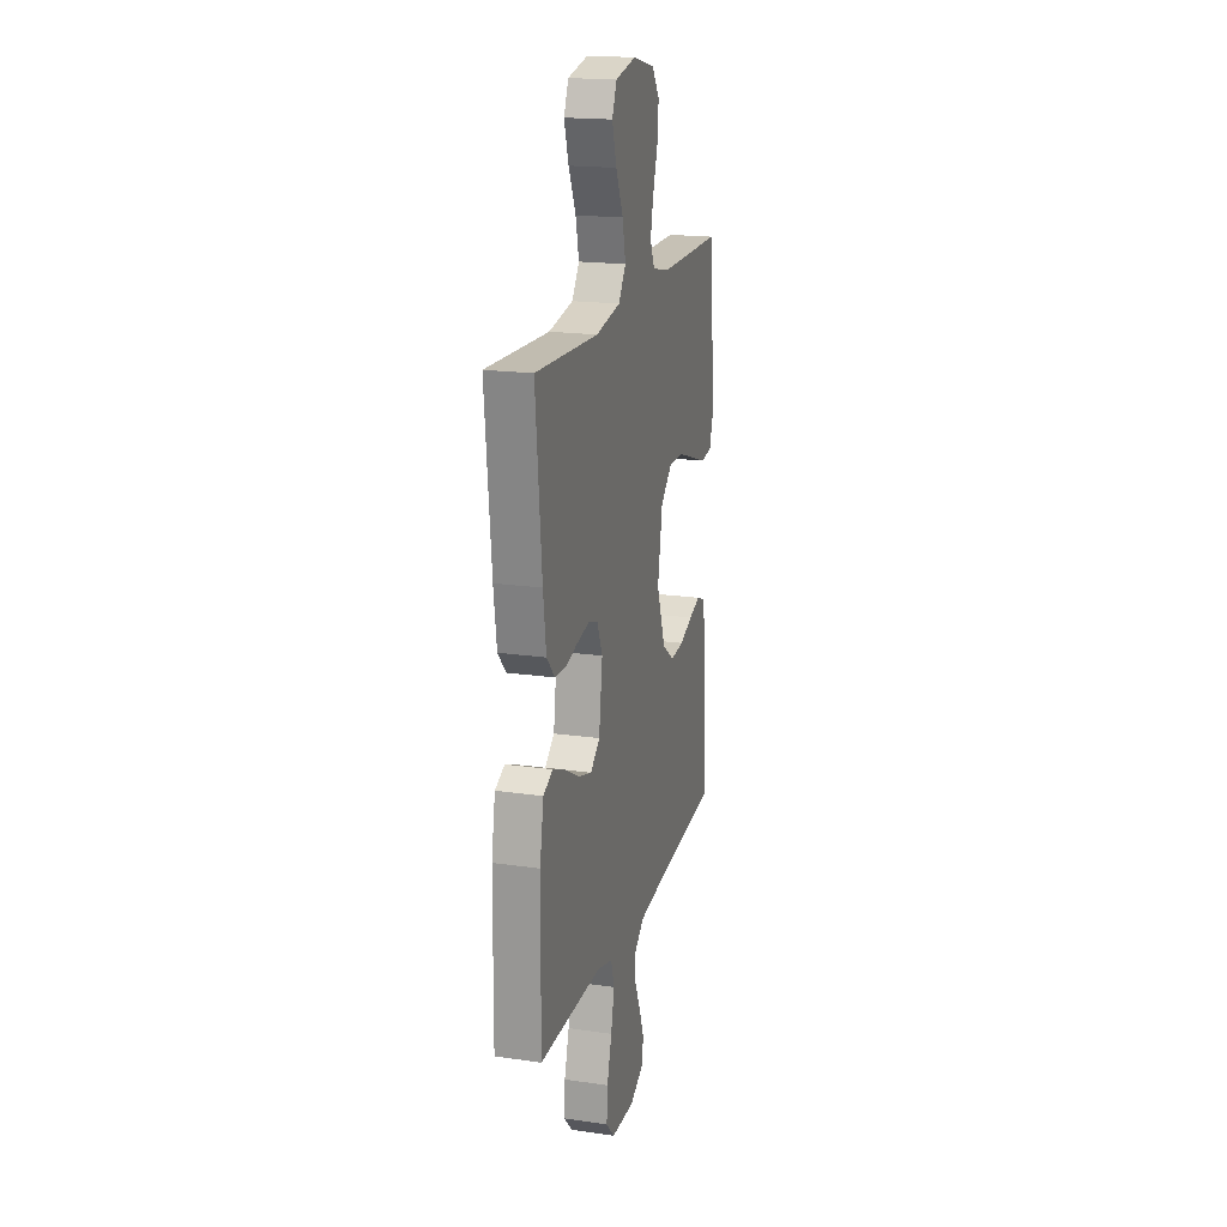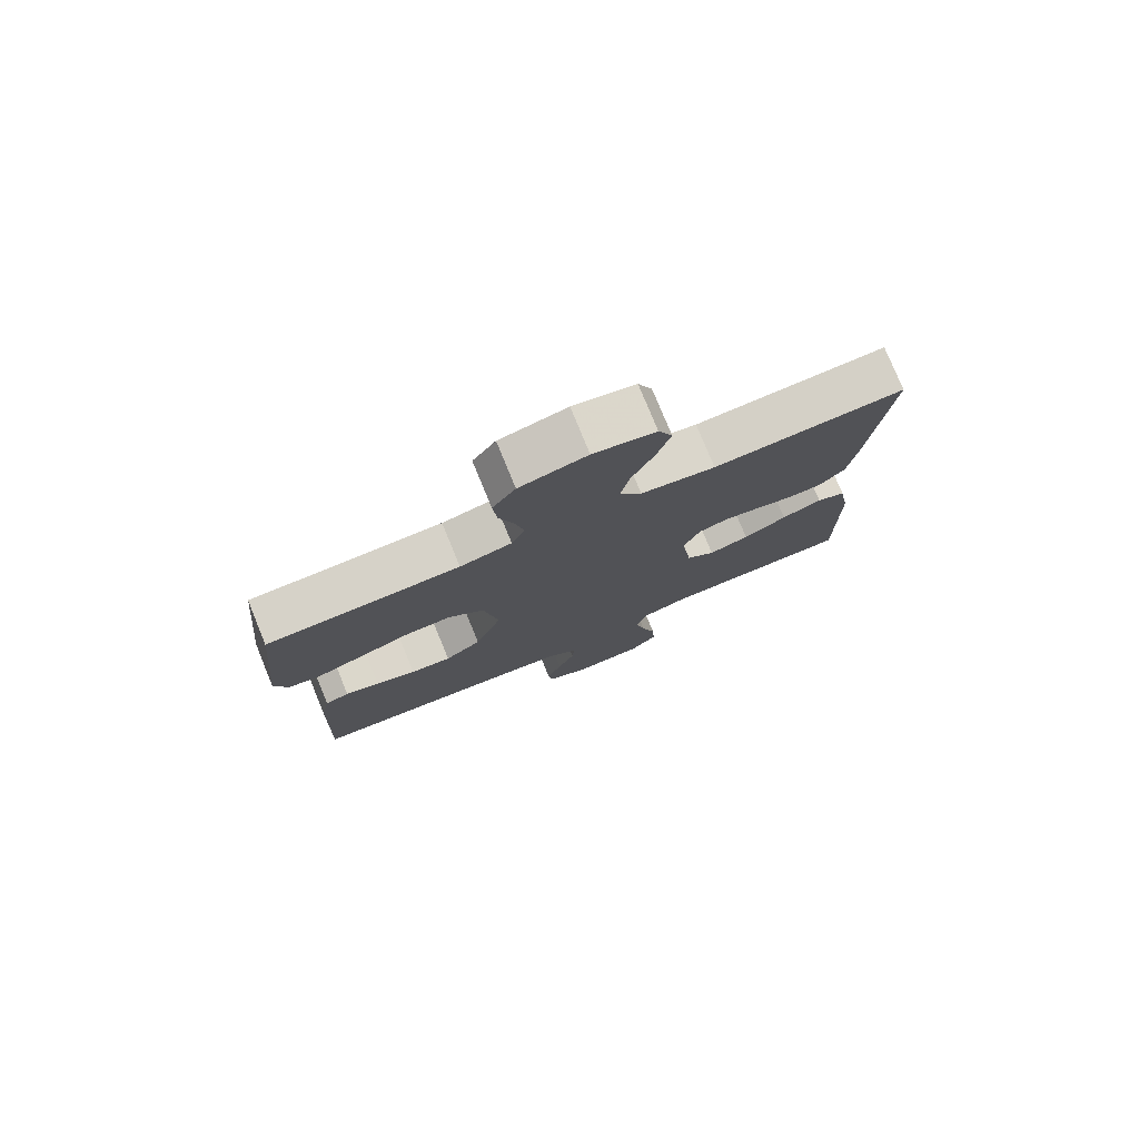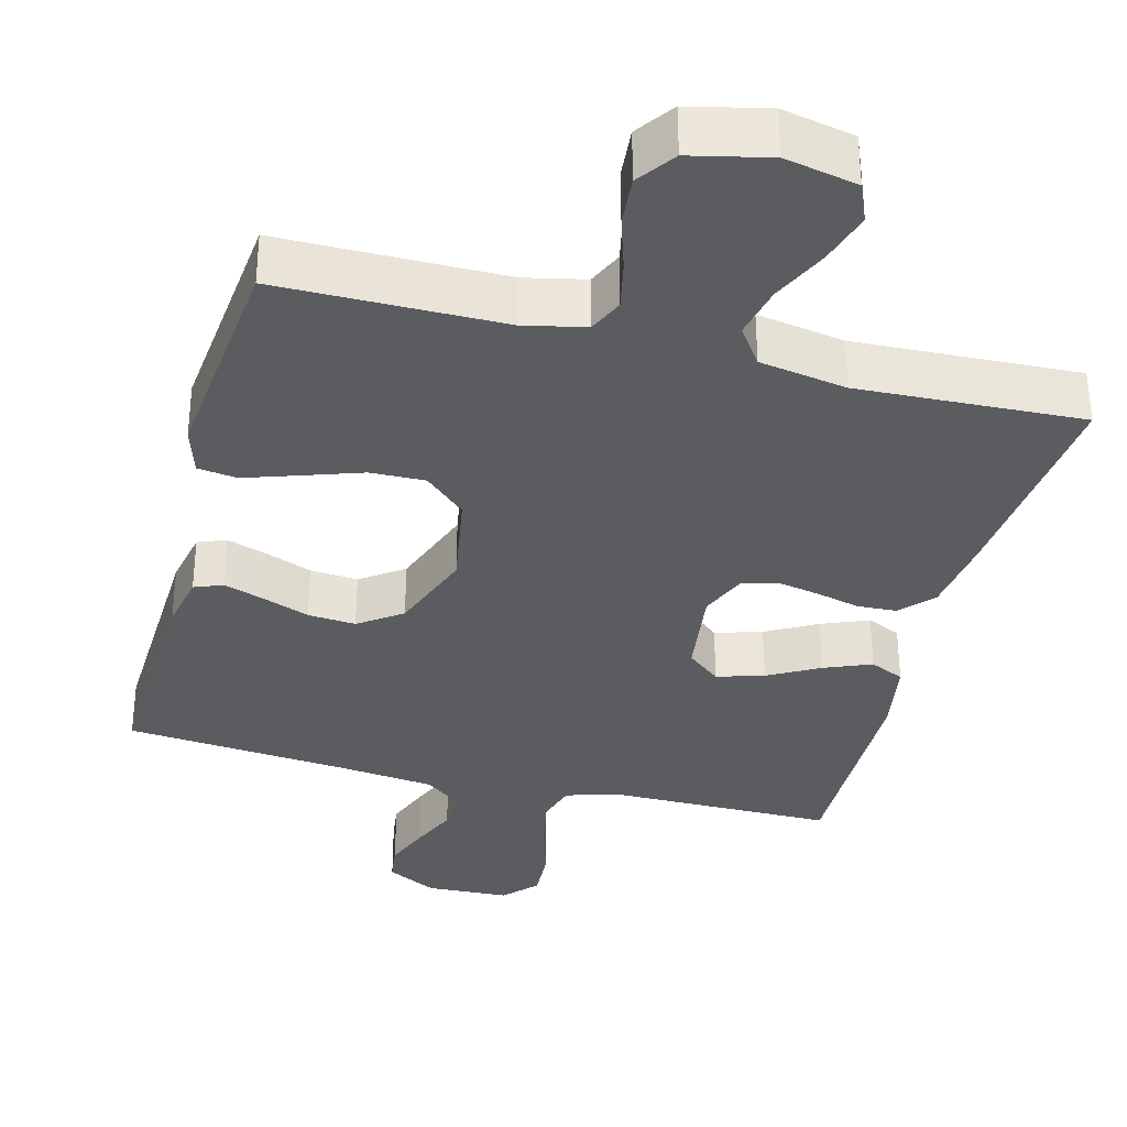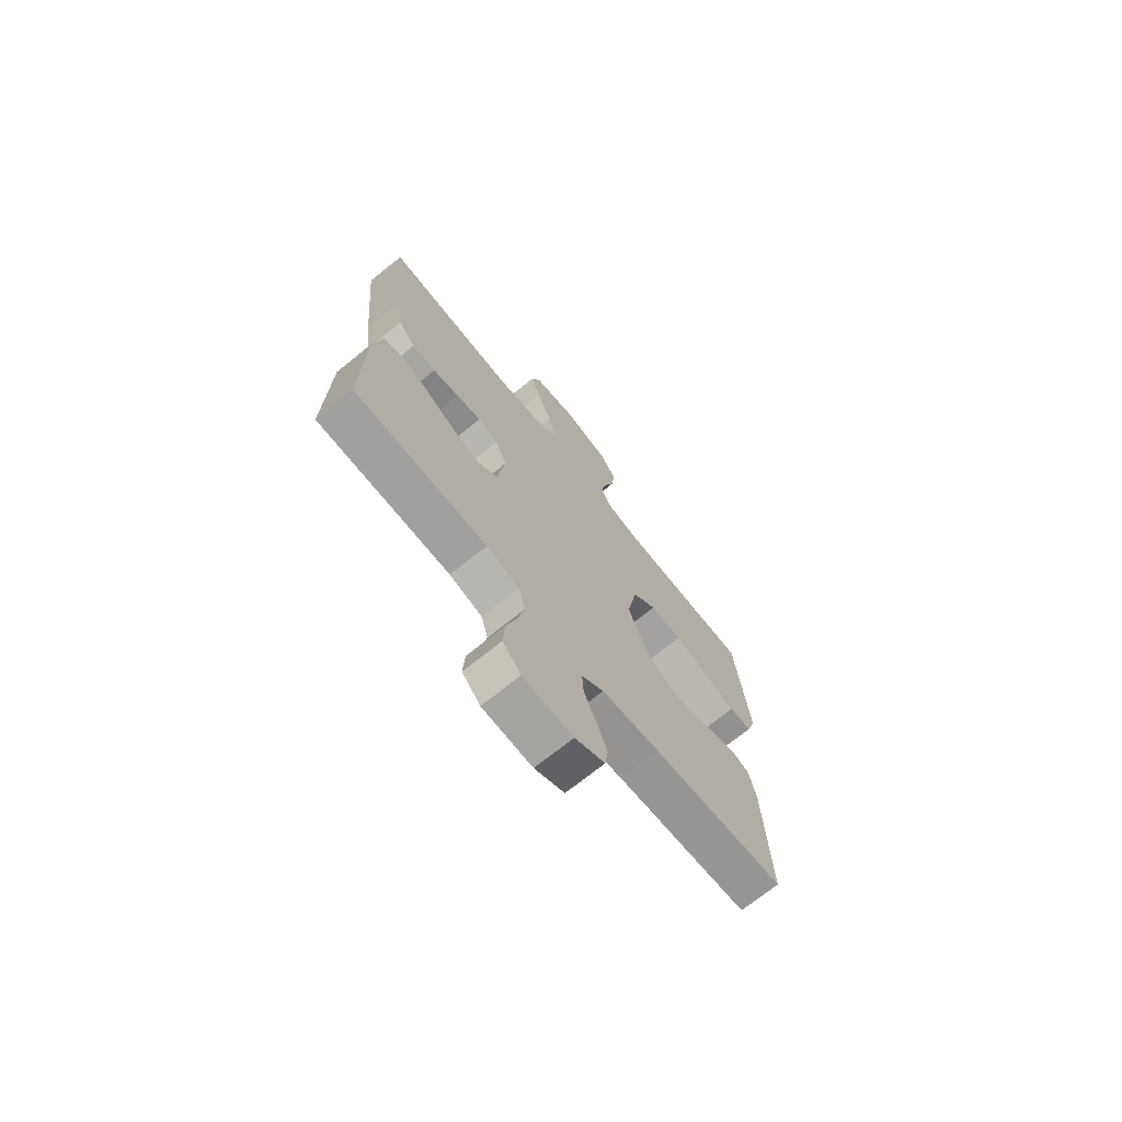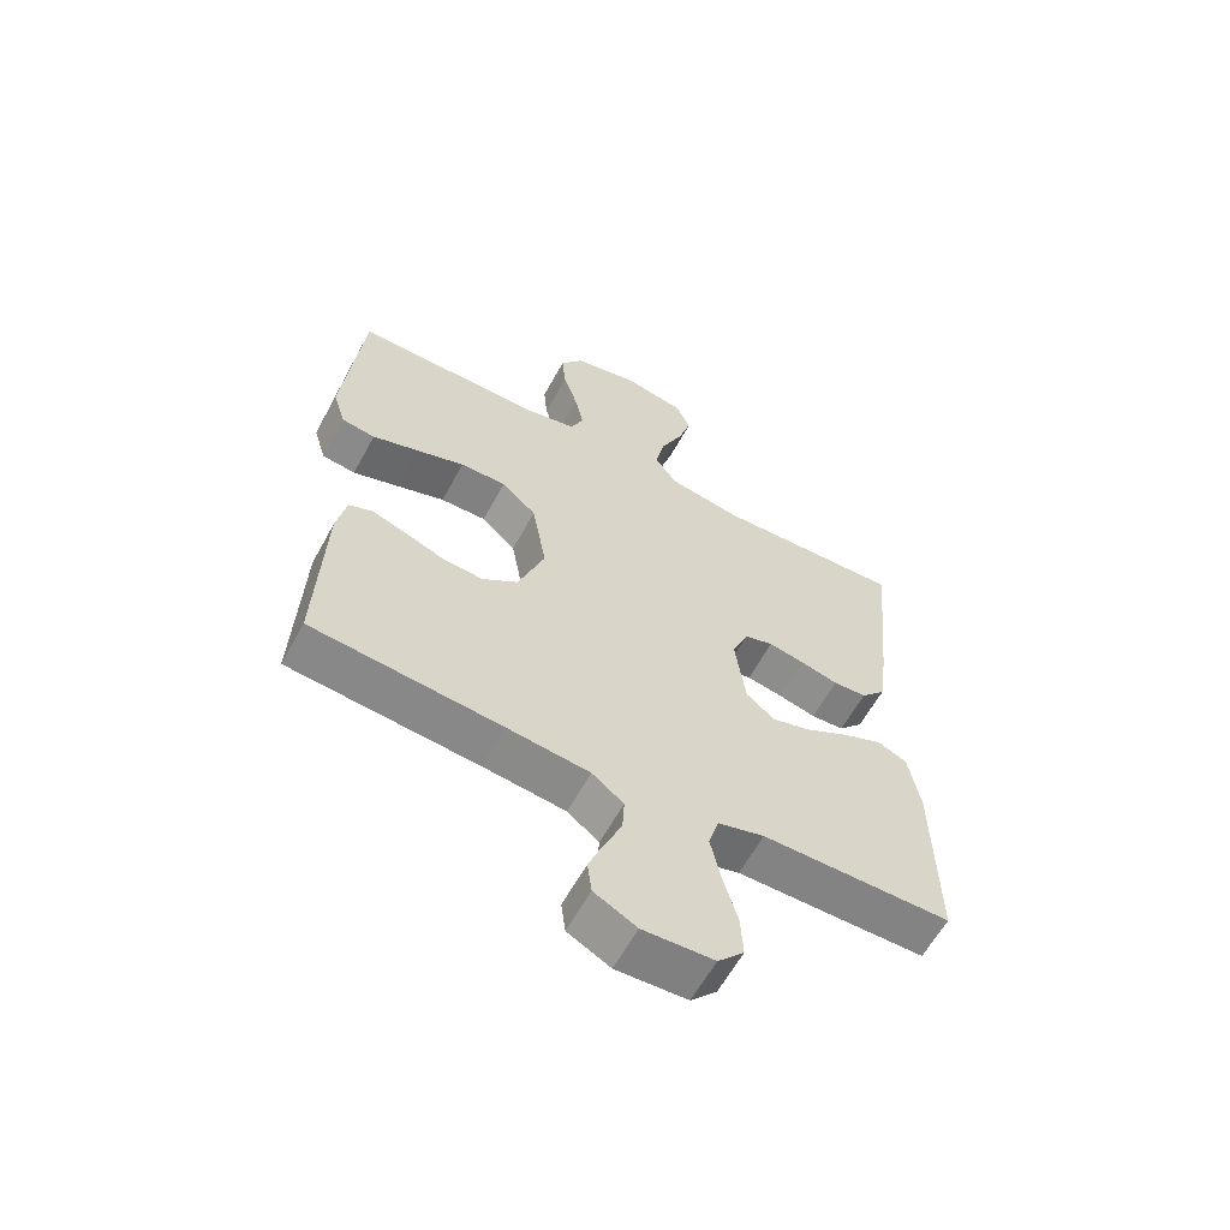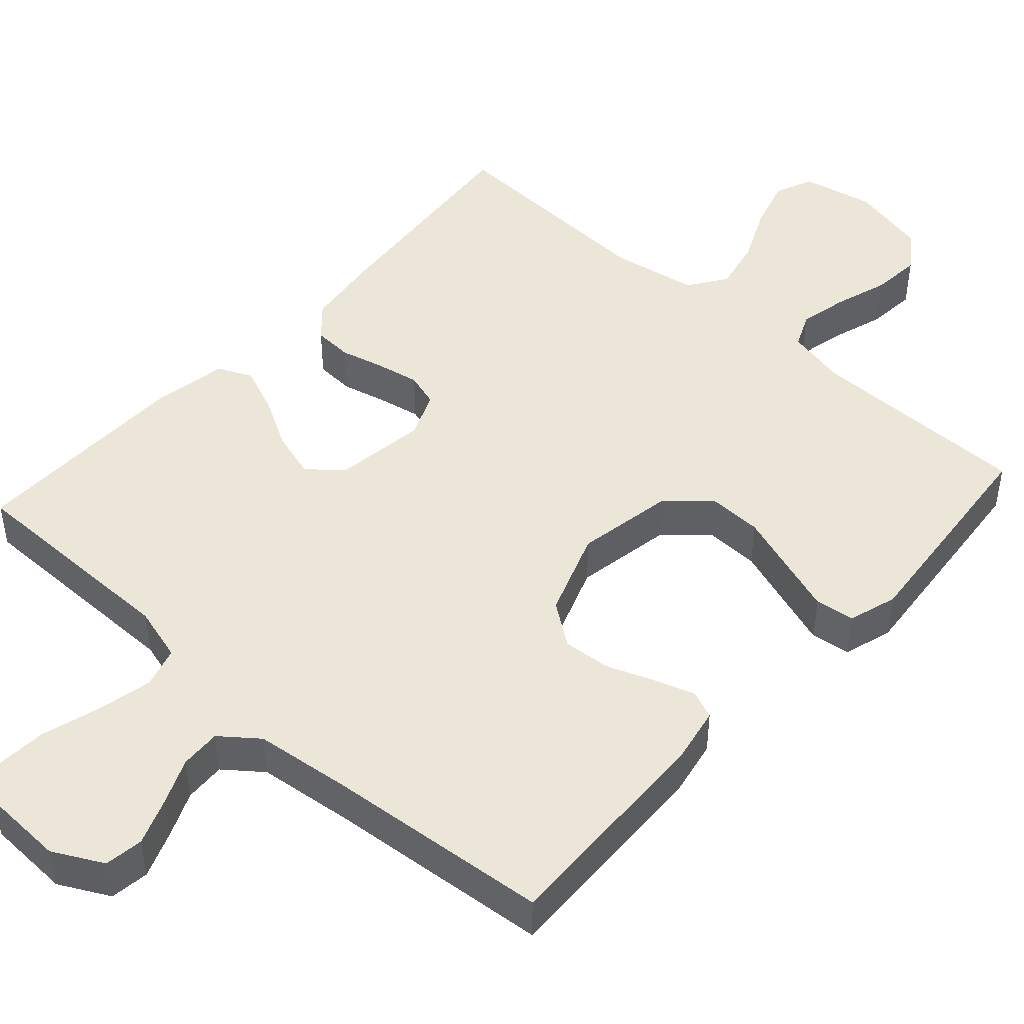
<metadata>
{"format":"obj","ext":"obj","renderer":"f3d","projection":"perspective","resolution":1024,"background":"white","views":[{"elev":19.0,"azim":105.3,"up":"+Z"},{"elev":78.0,"azim":-22.3,"up":"+Z"},{"elev":-34.1,"azim":-14.7,"up":"+Y"},{"elev":-71.6,"azim":128.9,"up":"+Z"},{"elev":-61.1,"azim":-28.6,"up":"+Z"},{"elev":46.5,"azim":-137.9,"up":"+Y"}]}
</metadata>
<code>
v -0.5 0.07 -0.5
v -0.489 0.07 -0.2
v -0.474 0.07 -0.124
v -0.436 0.07 -0.109
v -0.382 0.07 -0.127
v -0.319 0.07 -0.151
v -0.255 0.07 -0.156
v -0.198 0.07 -0.115
v -0.156 0.07 0
v -0.179 0.07 0.131
v -0.234 0.07 0.181
v -0.307 0.07 0.179
v -0.386 0.07 0.152
v -0.457 0.07 0.128
v -0.51 0.07 0.135
v -0.53 0.07 0.2
v -0.5 0.07 0.5
v -0.2 0.07 0.501
v -0.119 0.07 0.519
v -0.098 0.07 0.566
v -0.112 0.07 0.631
v -0.135 0.07 0.703
v -0.141 0.07 0.77
v -0.105 0.07 0.821
v 0 0.07 0.845
v 0.097 0.07 0.825
v 0.119 0.07 0.773
v 0.098 0.07 0.703
v 0.063 0.07 0.627
v 0.048 0.07 0.557
v 0.083 0.07 0.506
v 0.2 0.07 0.486
v 0.5 0.07 0.5
v 0.471 0.07 0.2
v 0.457 0.07 0.096
v 0.418 0.07 0.053
v 0.365 0.07 0.05
v 0.305 0.07 0.065
v 0.248 0.07 0.076
v 0.202 0.07 0.062
v 0.176 0.07 0
v 0.193 0.07 -0.124
v 0.238 0.07 -0.161
v 0.301 0.07 -0.142
v 0.369 0.07 -0.104
v 0.432 0.07 -0.078
v 0.478 0.07 -0.099
v 0.496 0.07 -0.2
v 0.5 0.07 -0.5
v 0.2 0.07 -0.501
v 0.126 0.07 -0.522
v 0.11 0.07 -0.577
v 0.126 0.07 -0.651
v 0.149 0.07 -0.73
v 0.153 0.07 -0.798
v 0.112 0.07 -0.842
v 0 0.07 -0.847
v -0.067 0.07 -0.812
v -0.074 0.07 -0.76
v -0.05 0.07 -0.698
v -0.023 0.07 -0.636
v -0.02 0.07 -0.581
v -0.07 0.07 -0.542
v -0.2 0.07 -0.527
v -0.5 0 -0.5
v -0.489 0 -0.2
v -0.474 0 -0.124
v -0.436 0 -0.109
v -0.382 0 -0.127
v -0.319 0 -0.151
v -0.255 0 -0.156
v -0.198 0 -0.115
v -0.156 0 0
v -0.179 0 0.131
v -0.234 0 0.181
v -0.307 0 0.179
v -0.386 0 0.152
v -0.457 0 0.128
v -0.51 0 0.135
v -0.53 0 0.2
v -0.5 0 0.5
v -0.2 0 0.501
v -0.119 0 0.519
v -0.098 0 0.566
v -0.112 0 0.631
v -0.135 0 0.703
v -0.141 0 0.77
v -0.105 0 0.821
v 0 0 0.845
v 0.097 0 0.825
v 0.119 0 0.773
v 0.098 0 0.703
v 0.063 0 0.627
v 0.048 0 0.557
v 0.083 0 0.506
v 0.2 0 0.486
v 0.5 0 0.5
v 0.471 0 0.2
v 0.457 0 0.096
v 0.418 0 0.053
v 0.365 0 0.05
v 0.305 0 0.065
v 0.248 0 0.076
v 0.202 0 0.062
v 0.176 0 0
v 0.193 0 -0.124
v 0.238 0 -0.161
v 0.301 0 -0.142
v 0.369 0 -0.104
v 0.432 0 -0.078
v 0.478 0 -0.099
v 0.496 0 -0.2
v 0.5 0 -0.5
v 0.2 0 -0.501
v 0.126 0 -0.522
v 0.11 0 -0.577
v 0.126 0 -0.651
v 0.149 0 -0.73
v 0.153 0 -0.798
v 0.112 0 -0.842
v 0 0 -0.847
v -0.067 0 -0.812
v -0.074 0 -0.76
v -0.05 0 -0.698
v -0.023 0 -0.636
v -0.02 0 -0.581
v -0.07 0 -0.542
v -0.2 0 -0.527
f 59 60 61
f 58 59 61
f 57 58 61
f 56 57 61
f 55 56 61
f 54 55 61
f 53 54 61
f 52 53 61 62
f 51 52 62 63
f 48 49 50
f 47 48 50
f 46 47 50
f 45 46 50
f 44 45 50
f 51 63 64
f 50 51 64
f 44 50 64
f 43 44 64
f 36 37 38
f 35 36 38
f 34 35 38
f 33 34 38
f 32 33 38
f 31 32 38 39
f 30 31 39 40
f 27 28 29
f 26 27 29
f 25 26 29
f 24 25 29
f 23 24 29
f 22 23 29
f 21 22 29
f 20 21 29 30
f 30 40 41
f 20 30 41
f 19 20 41
f 16 17 18
f 15 16 18
f 14 15 18
f 13 14 18
f 12 13 18
f 11 12 18 19
f 4 5 6
f 3 4 6
f 2 3 6
f 1 2 6
f 64 1 6
f 64 6 7
f 64 7 8
f 43 64 8
f 42 43 8
f 19 41 42
f 11 19 42
f 10 11 42
f 9 10 42
f 8 9 42
f 125 124 123
f 125 123 122
f 125 122 121
f 125 121 120
f 125 120 119
f 125 119 118
f 125 118 117
f 126 125 117 116
f 127 126 116 115
f 114 113 112
f 114 112 111
f 114 111 110
f 114 110 109
f 114 109 108
f 128 127 115
f 128 115 114
f 128 114 108
f 128 108 107
f 102 101 100
f 102 100 99
f 102 99 98
f 102 98 97
f 102 97 96
f 103 102 96 95
f 104 103 95 94
f 93 92 91
f 93 91 90
f 93 90 89
f 93 89 88
f 93 88 87
f 93 87 86
f 93 86 85
f 94 93 85 84
f 105 104 94
f 105 94 84
f 105 84 83
f 82 81 80
f 82 80 79
f 82 79 78
f 82 78 77
f 82 77 76
f 83 82 76 75
f 70 69 68
f 70 68 67
f 70 67 66
f 70 66 65
f 70 65 128
f 71 70 128
f 72 71 128
f 72 128 107
f 72 107 106
f 106 105 83
f 106 83 75
f 106 75 74
f 106 74 73
f 106 73 72
f 1 65 66 2
f 2 66 67 3
f 3 67 68 4
f 4 68 69 5
f 5 69 70 6
f 6 70 71 7
f 7 71 72 8
f 8 72 73 9
f 9 73 74 10
f 10 74 75 11
f 11 75 76 12
f 12 76 77 13
f 13 77 78 14
f 14 78 79 15
f 15 79 80 16
f 16 80 81 17
f 17 81 82 18
f 18 82 83 19
f 19 83 84 20
f 20 84 85 21
f 21 85 86 22
f 22 86 87 23
f 23 87 88 24
f 24 88 89 25
f 25 89 90 26
f 26 90 91 27
f 27 91 92 28
f 28 92 93 29
f 29 93 94 30
f 30 94 95 31
f 31 95 96 32
f 32 96 97 33
f 33 97 98 34
f 34 98 99 35
f 35 99 100 36
f 36 100 101 37
f 37 101 102 38
f 38 102 103 39
f 39 103 104 40
f 40 104 105 41
f 41 105 106 42
f 42 106 107 43
f 43 107 108 44
f 44 108 109 45
f 45 109 110 46
f 46 110 111 47
f 47 111 112 48
f 48 112 113 49
f 49 113 114 50
f 50 114 115 51
f 51 115 116 52
f 52 116 117 53
f 53 117 118 54
f 54 118 119 55
f 55 119 120 56
f 56 120 121 57
f 57 121 122 58
f 58 122 123 59
f 59 123 124 60
f 60 124 125 61
f 61 125 126 62
f 62 126 127 63
f 63 127 128 64
f 64 128 65 1

</code>
